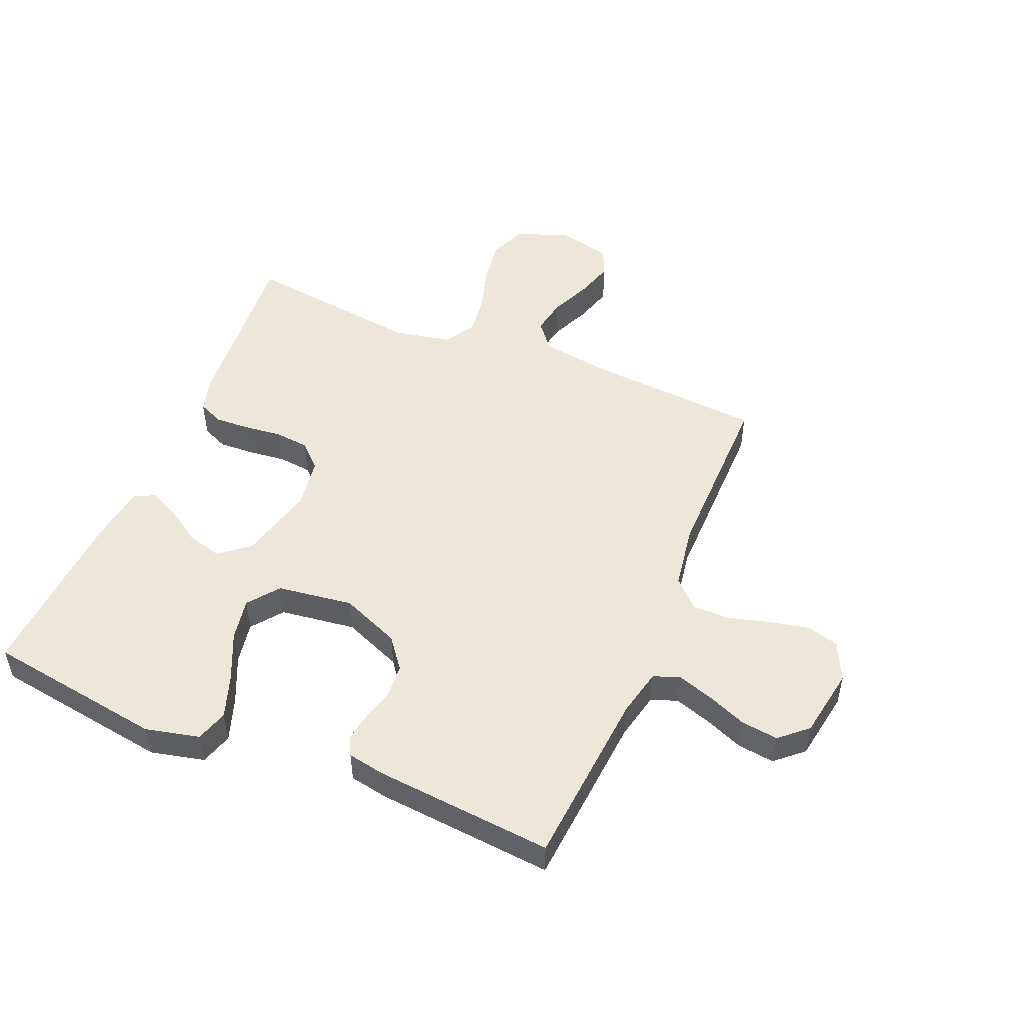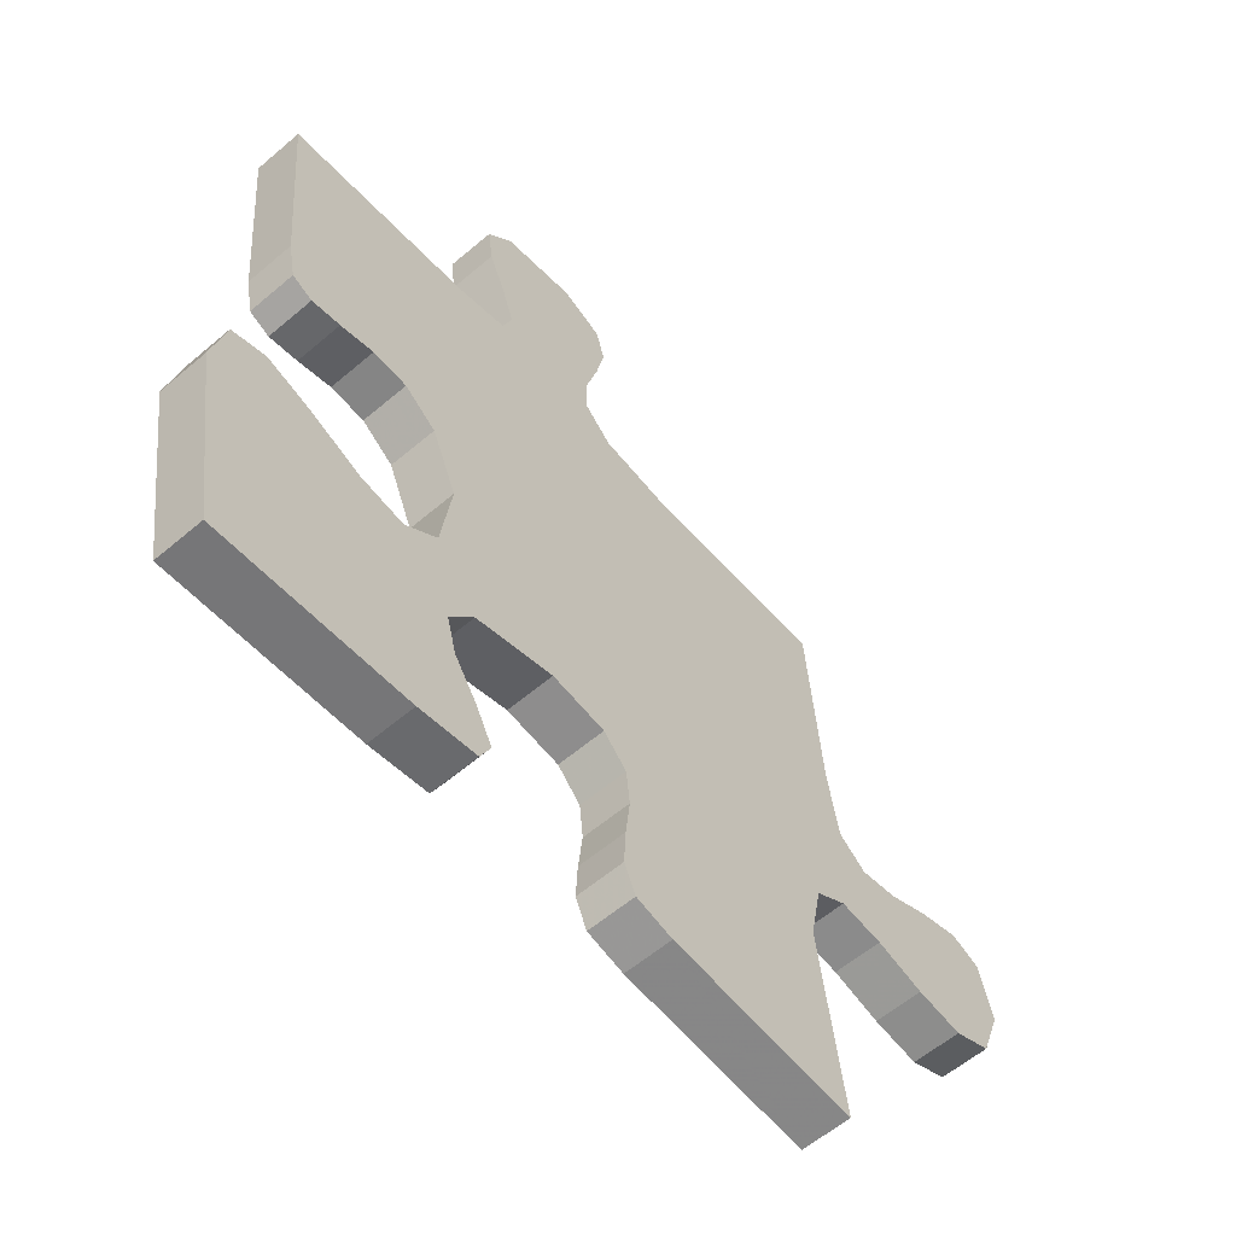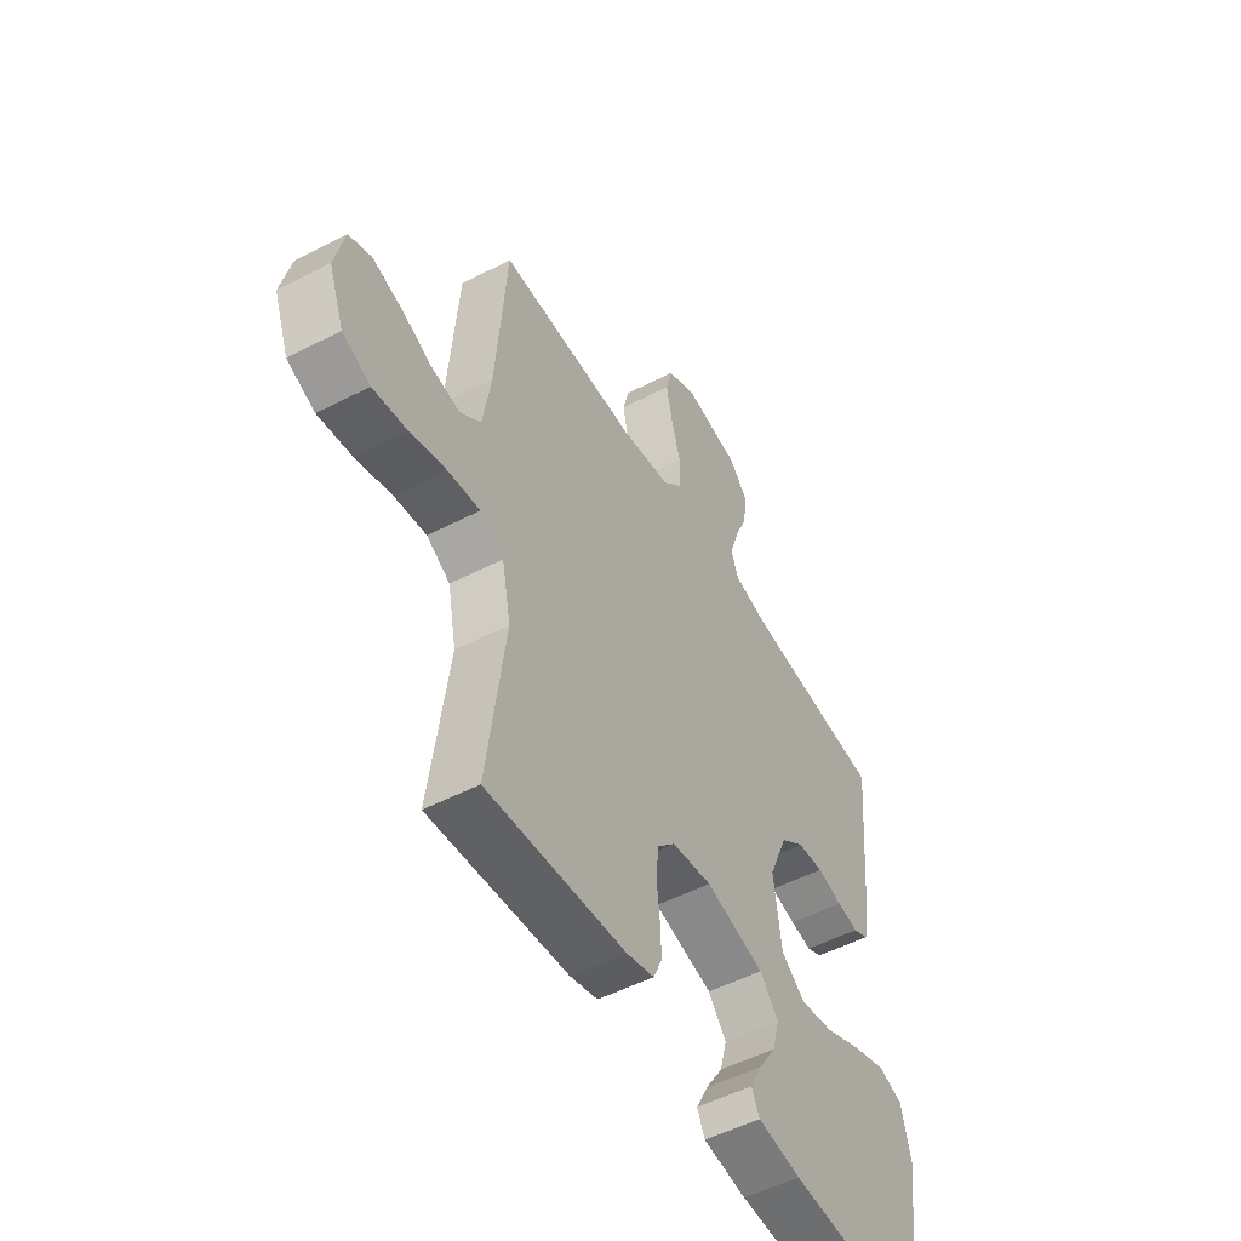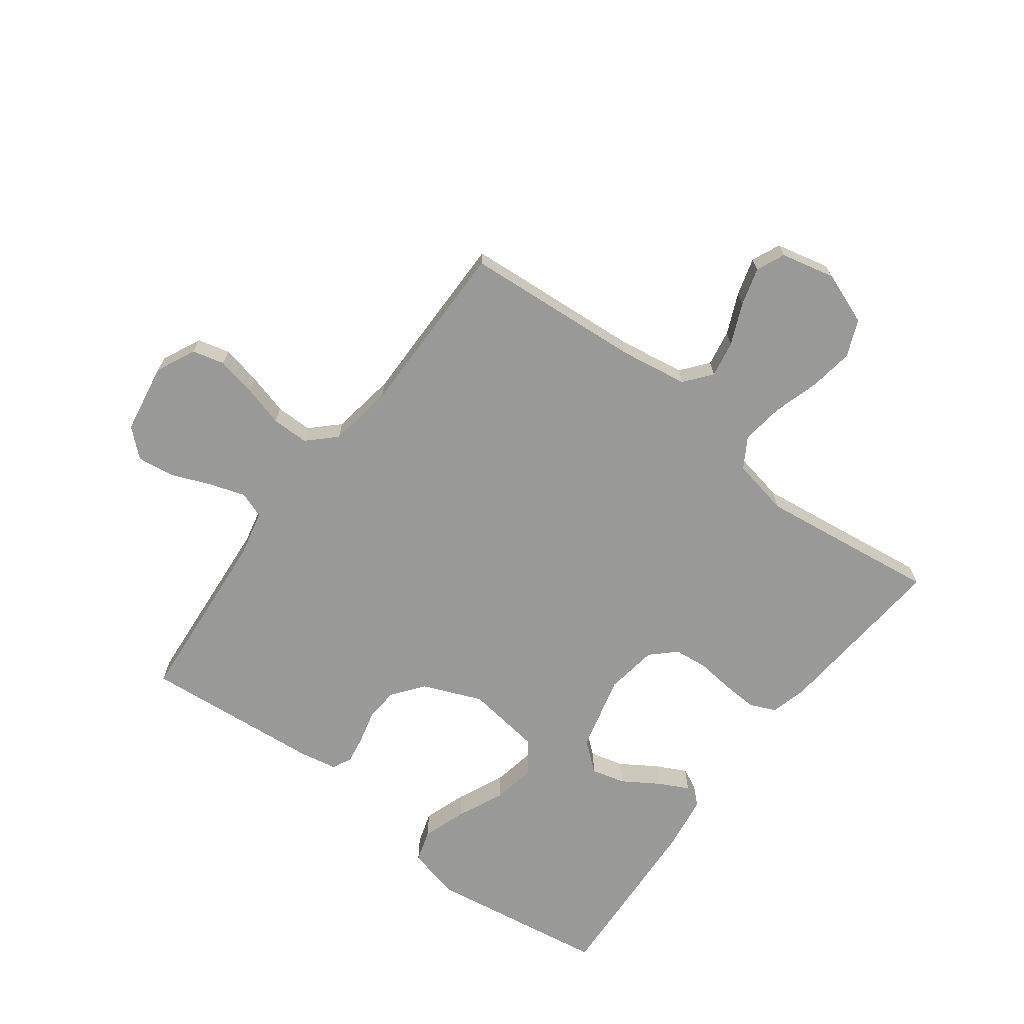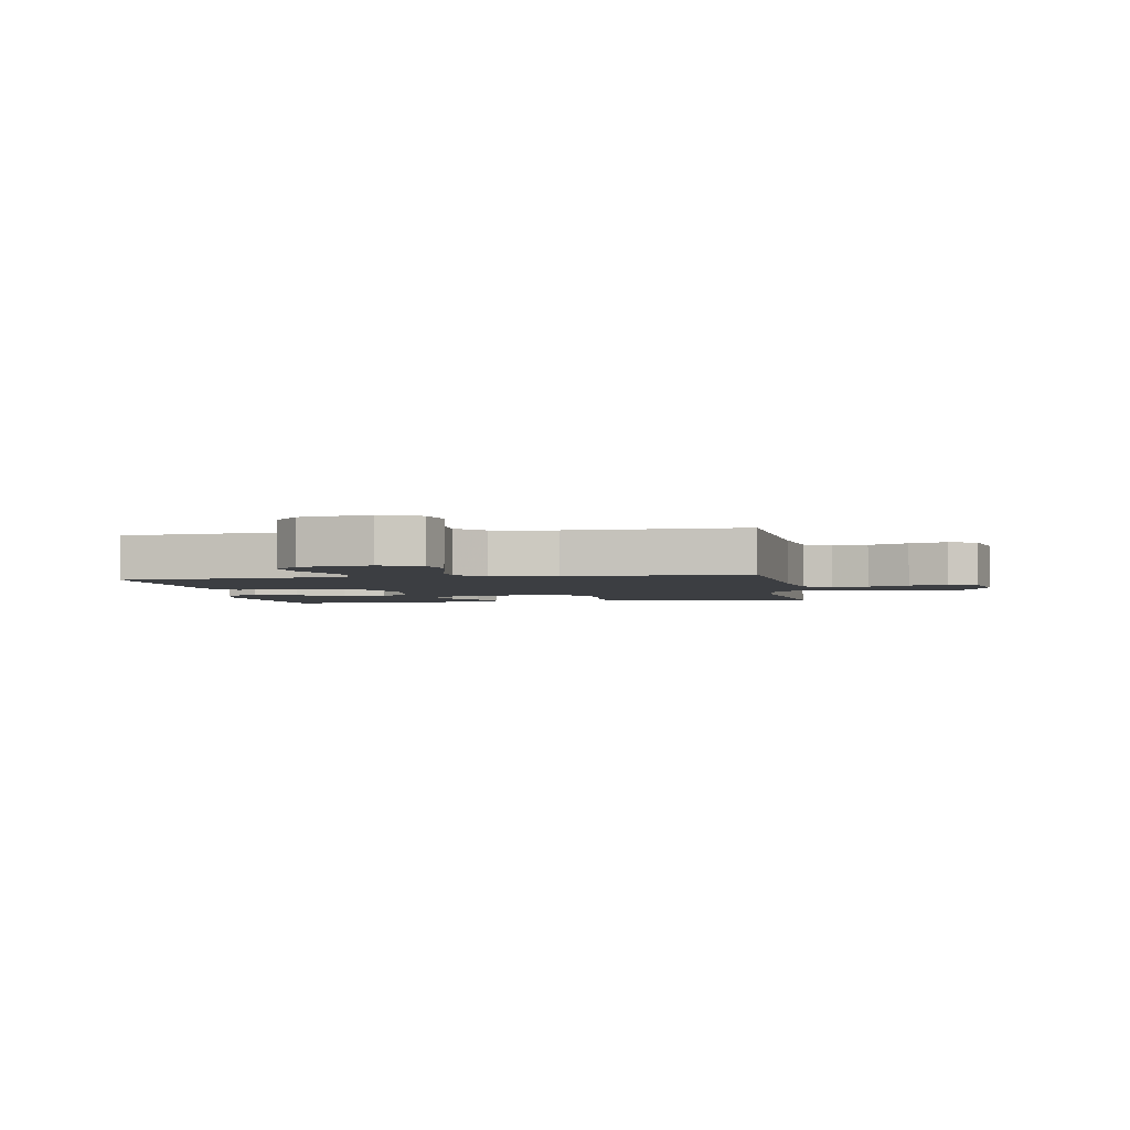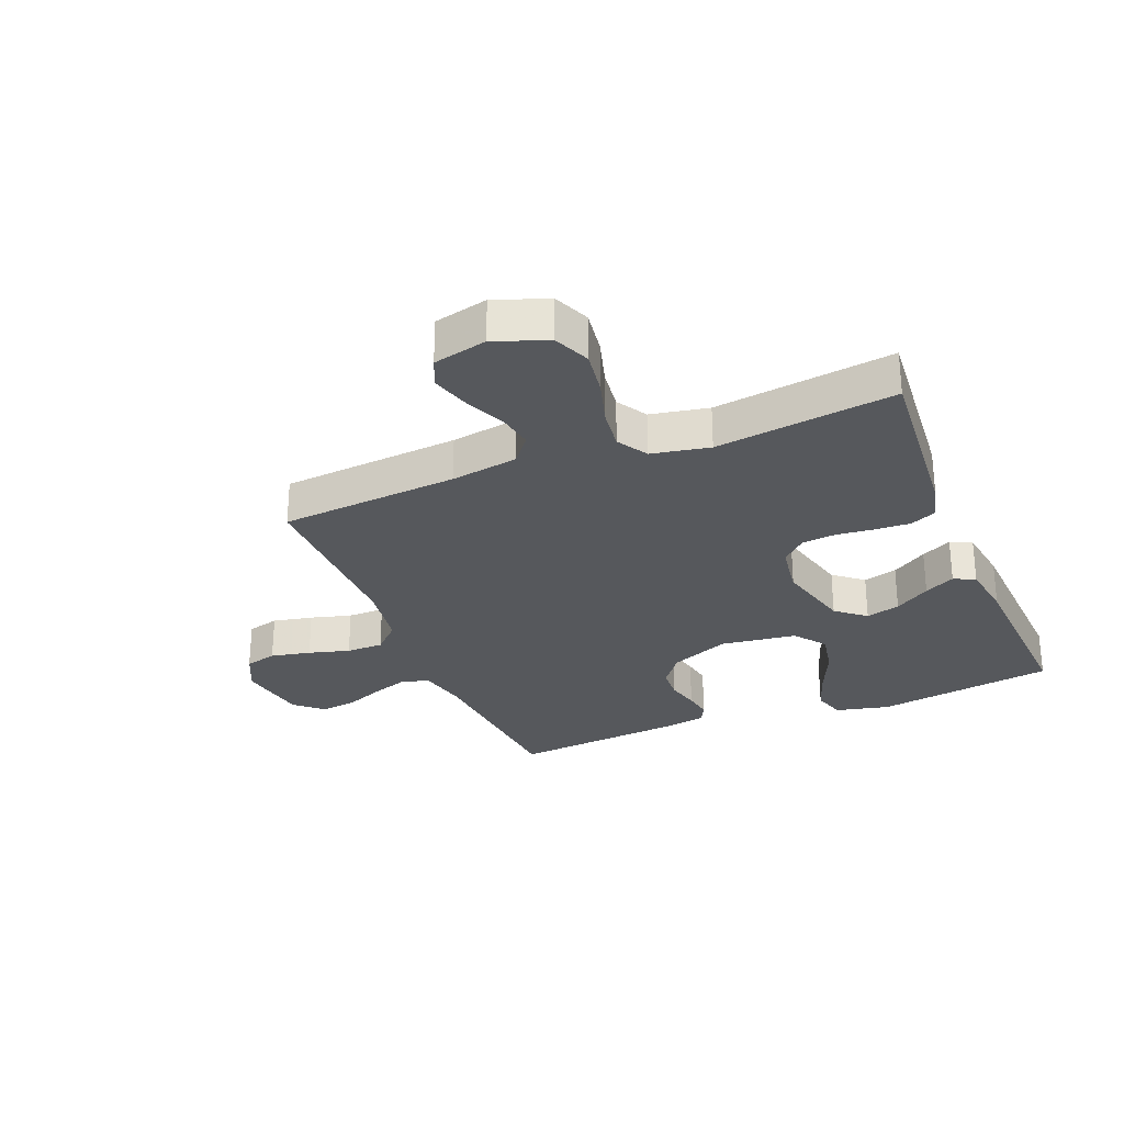
<metadata>
{"format":"obj","ext":"obj","renderer":"f3d","projection":"perspective","resolution":1024,"background":"white","views":[{"elev":50.1,"azim":-67.4,"up":"+Y"},{"elev":-59.1,"azim":-48.8,"up":"+Z"},{"elev":-51.6,"azim":119.3,"up":"+Z"},{"elev":-68.8,"azim":53.0,"up":"+Y"},{"elev":-3.1,"azim":9.9,"up":"+Y"},{"elev":-28.3,"azim":112.2,"up":"+Y"}]}
</metadata>
<code>
v -0.5 0.07 -0.5
v -0.546 0.07 -0.2
v -0.525 0.07 -0.11
v -0.471 0.07 -0.093
v -0.398 0.07 -0.118
v -0.318 0.07 -0.154
v -0.246 0.07 -0.167
v -0.194 0.07 -0.127
v -0.177 0.07 0
v -0.218 0.07 0.099
v -0.27 0.07 0.139
v -0.326 0.07 0.143
v -0.381 0.07 0.129
v -0.428 0.07 0.121
v -0.461 0.07 0.137
v -0.473 0.07 0.2
v -0.5 0.07 0.5
v -0.2 0.07 0.525
v -0.12 0.07 0.543
v -0.104 0.07 0.587
v -0.124 0.07 0.648
v -0.151 0.07 0.714
v -0.159 0.07 0.776
v -0.118 0.07 0.822
v 0 0.07 0.842
v 0.066 0.07 0.811
v 0.08 0.07 0.757
v 0.066 0.07 0.69
v 0.047 0.07 0.621
v 0.047 0.07 0.559
v 0.091 0.07 0.514
v 0.2 0.07 0.497
v 0.5 0.07 0.5
v 0.523 0.07 0.2
v 0.541 0.07 0.087
v 0.586 0.07 0.051
v 0.647 0.07 0.062
v 0.715 0.07 0.092
v 0.779 0.07 0.111
v 0.827 0.07 0.09
v 0.848 0.07 0
v 0.815 0.07 -0.089
v 0.754 0.07 -0.115
v 0.679 0.07 -0.104
v 0.601 0.07 -0.081
v 0.531 0.07 -0.072
v 0.48 0.07 -0.103
v 0.461 0.07 -0.2
v 0.5 0.07 -0.5
v 0.2 0.07 -0.475
v 0.14 0.07 -0.459
v 0.121 0.07 -0.416
v 0.124 0.07 -0.357
v 0.131 0.07 -0.294
v 0.125 0.07 -0.237
v 0.087 0.07 -0.197
v 0 0.07 -0.184
v -0.128 0.07 -0.217
v -0.168 0.07 -0.266
v -0.153 0.07 -0.323
v -0.115 0.07 -0.382
v -0.089 0.07 -0.433
v -0.106 0.07 -0.469
v -0.2 0.07 -0.483
v -0.5 0 -0.5
v -0.546 0 -0.2
v -0.525 0 -0.11
v -0.471 0 -0.093
v -0.398 0 -0.118
v -0.318 0 -0.154
v -0.246 0 -0.167
v -0.194 0 -0.127
v -0.177 0 0
v -0.218 0 0.099
v -0.27 0 0.139
v -0.326 0 0.143
v -0.381 0 0.129
v -0.428 0 0.121
v -0.461 0 0.137
v -0.473 0 0.2
v -0.5 0 0.5
v -0.2 0 0.525
v -0.12 0 0.543
v -0.104 0 0.587
v -0.124 0 0.648
v -0.151 0 0.714
v -0.159 0 0.776
v -0.118 0 0.822
v 0 0 0.842
v 0.066 0 0.811
v 0.08 0 0.757
v 0.066 0 0.69
v 0.047 0 0.621
v 0.047 0 0.559
v 0.091 0 0.514
v 0.2 0 0.497
v 0.5 0 0.5
v 0.523 0 0.2
v 0.541 0 0.087
v 0.586 0 0.051
v 0.647 0 0.062
v 0.715 0 0.092
v 0.779 0 0.111
v 0.827 0 0.09
v 0.848 0 0
v 0.815 0 -0.089
v 0.754 0 -0.115
v 0.679 0 -0.104
v 0.601 0 -0.081
v 0.531 0 -0.072
v 0.48 0 -0.103
v 0.461 0 -0.2
v 0.5 0 -0.5
v 0.2 0 -0.475
v 0.14 0 -0.459
v 0.121 0 -0.416
v 0.124 0 -0.357
v 0.131 0 -0.294
v 0.125 0 -0.237
v 0.087 0 -0.197
v 0 0 -0.184
v -0.128 0 -0.217
v -0.168 0 -0.266
v -0.153 0 -0.323
v -0.115 0 -0.382
v -0.089 0 -0.433
v -0.106 0 -0.469
v -0.2 0 -0.483
f 4 5 6
f 3 4 6
f 2 3 6
f 1 2 6
f 64 1 6
f 63 64 6
f 62 63 6
f 61 62 6
f 60 61 6
f 59 60 6 7
f 58 59 7 8
f 57 58 8 9
f 56 57 9 10
f 52 53 54
f 51 52 54
f 50 51 54
f 49 50 54
f 48 49 54
f 47 48 54 55
f 46 47 55 56
f 43 44 45
f 42 43 45
f 41 42 45
f 40 41 45
f 39 40 45
f 38 39 45
f 37 38 45
f 36 37 45 46
f 46 56 10
f 36 46 10
f 35 36 10
f 32 33 34
f 35 10 11
f 34 35 11
f 32 34 11
f 31 32 11
f 27 28 29
f 26 27 29
f 25 26 29
f 24 25 29
f 23 24 29
f 22 23 29
f 21 22 29
f 20 21 29 30
f 19 20 30 31
f 16 17 18
f 15 16 18
f 14 15 18
f 13 14 18
f 12 13 18
f 18 19 31
f 12 18 31
f 11 12 31
f 70 69 68
f 70 68 67
f 70 67 66
f 70 66 65
f 70 65 128
f 70 128 127
f 70 127 126
f 70 126 125
f 70 125 124
f 71 70 124 123
f 72 71 123 122
f 73 72 122 121
f 74 73 121 120
f 118 117 116
f 118 116 115
f 118 115 114
f 118 114 113
f 118 113 112
f 119 118 112 111
f 120 119 111 110
f 109 108 107
f 109 107 106
f 109 106 105
f 109 105 104
f 109 104 103
f 109 103 102
f 109 102 101
f 110 109 101 100
f 74 120 110
f 74 110 100
f 74 100 99
f 98 97 96
f 75 74 99
f 75 99 98
f 75 98 96
f 75 96 95
f 93 92 91
f 93 91 90
f 93 90 89
f 93 89 88
f 93 88 87
f 93 87 86
f 93 86 85
f 94 93 85 84
f 95 94 84 83
f 82 81 80
f 82 80 79
f 82 79 78
f 82 78 77
f 82 77 76
f 95 83 82
f 95 82 76
f 95 76 75
f 1 65 66 2
f 2 66 67 3
f 3 67 68 4
f 4 68 69 5
f 5 69 70 6
f 6 70 71 7
f 7 71 72 8
f 8 72 73 9
f 9 73 74 10
f 10 74 75 11
f 11 75 76 12
f 12 76 77 13
f 13 77 78 14
f 14 78 79 15
f 15 79 80 16
f 16 80 81 17
f 17 81 82 18
f 18 82 83 19
f 19 83 84 20
f 20 84 85 21
f 21 85 86 22
f 22 86 87 23
f 23 87 88 24
f 24 88 89 25
f 25 89 90 26
f 26 90 91 27
f 27 91 92 28
f 28 92 93 29
f 29 93 94 30
f 30 94 95 31
f 31 95 96 32
f 32 96 97 33
f 33 97 98 34
f 34 98 99 35
f 35 99 100 36
f 36 100 101 37
f 37 101 102 38
f 38 102 103 39
f 39 103 104 40
f 40 104 105 41
f 41 105 106 42
f 42 106 107 43
f 43 107 108 44
f 44 108 109 45
f 45 109 110 46
f 46 110 111 47
f 47 111 112 48
f 48 112 113 49
f 49 113 114 50
f 50 114 115 51
f 51 115 116 52
f 52 116 117 53
f 53 117 118 54
f 54 118 119 55
f 55 119 120 56
f 56 120 121 57
f 57 121 122 58
f 58 122 123 59
f 59 123 124 60
f 60 124 125 61
f 61 125 126 62
f 62 126 127 63
f 63 127 128 64
f 64 128 65 1

</code>
